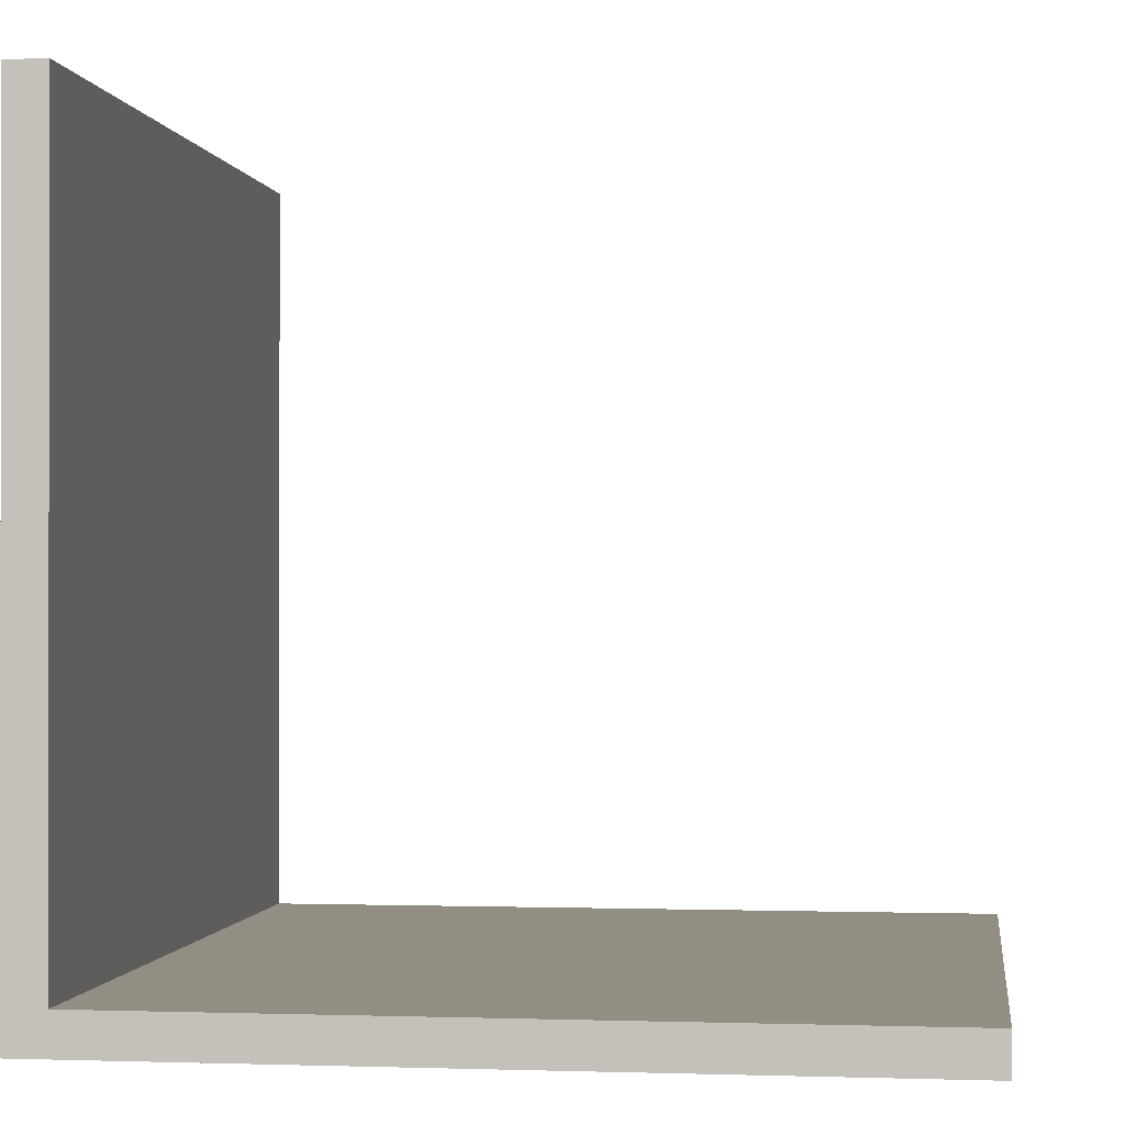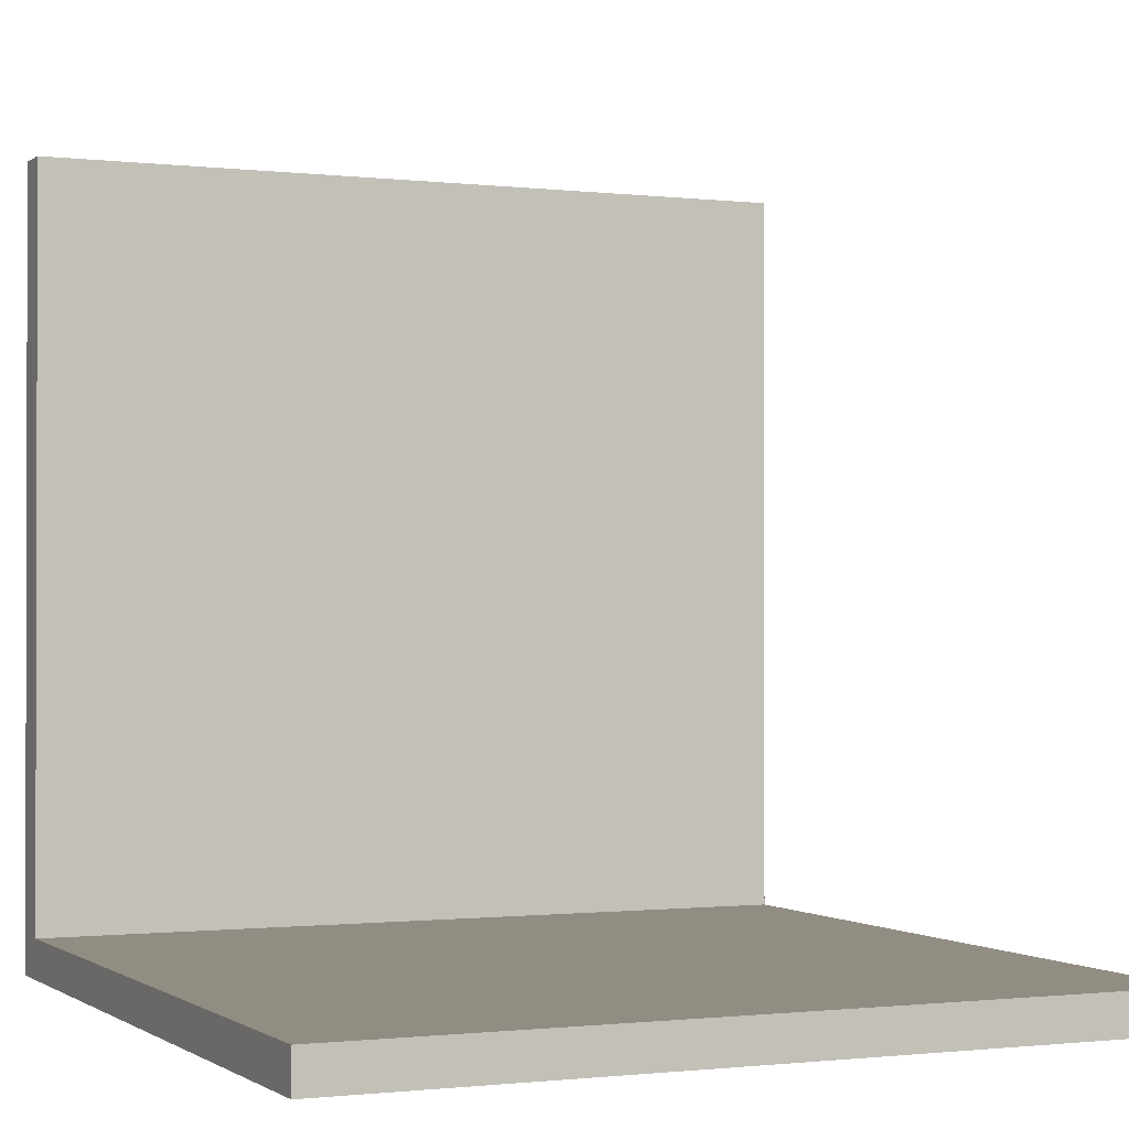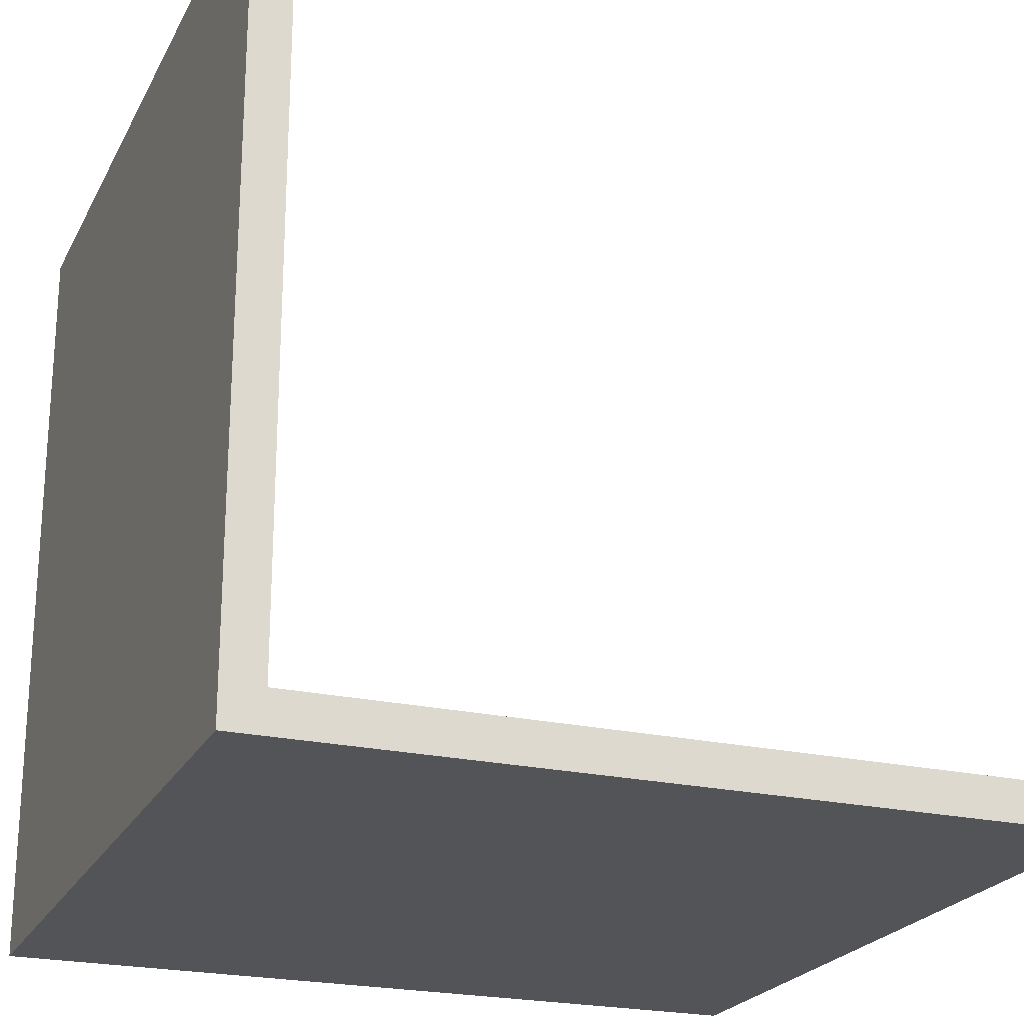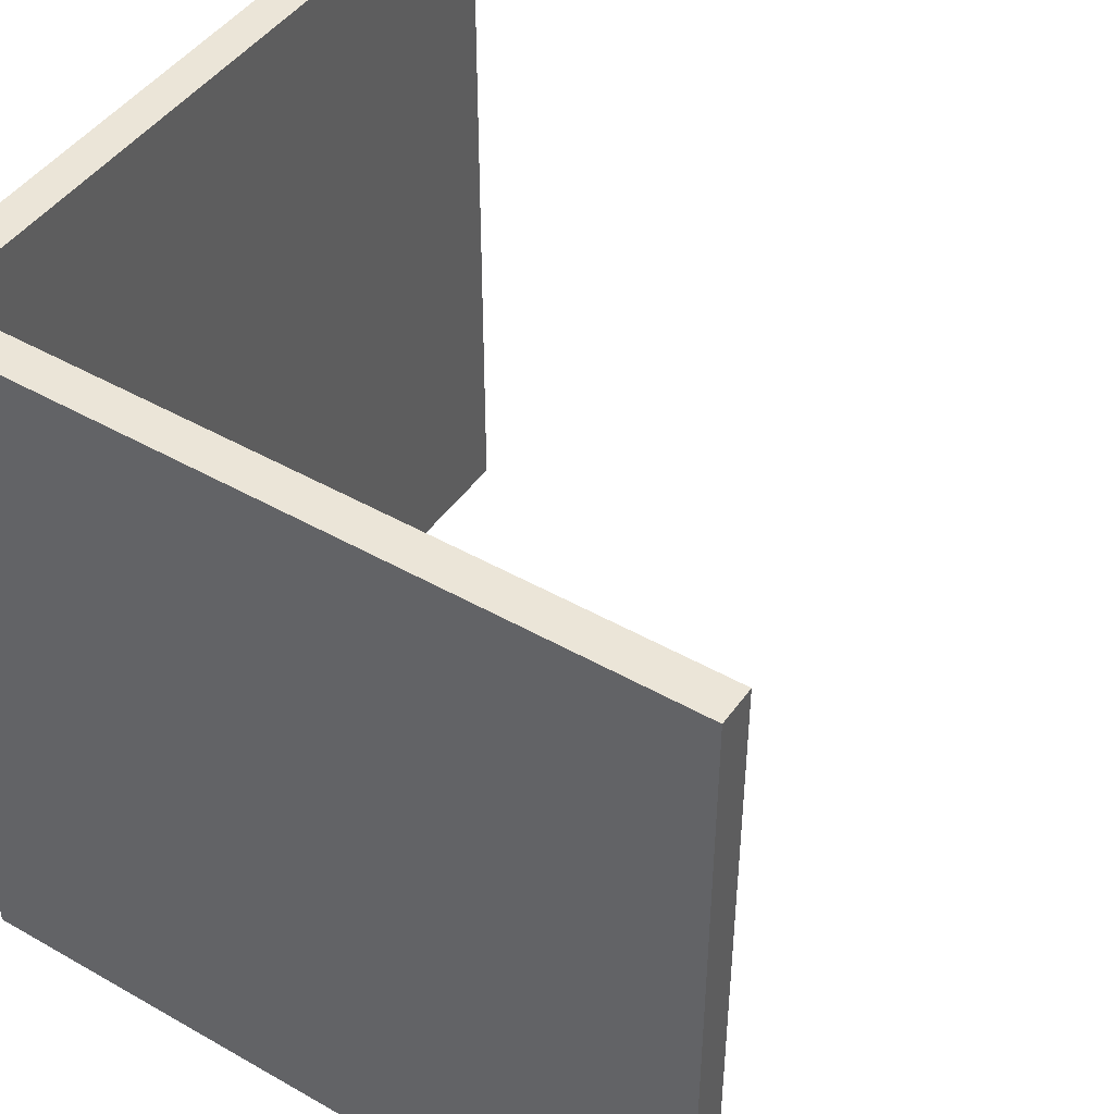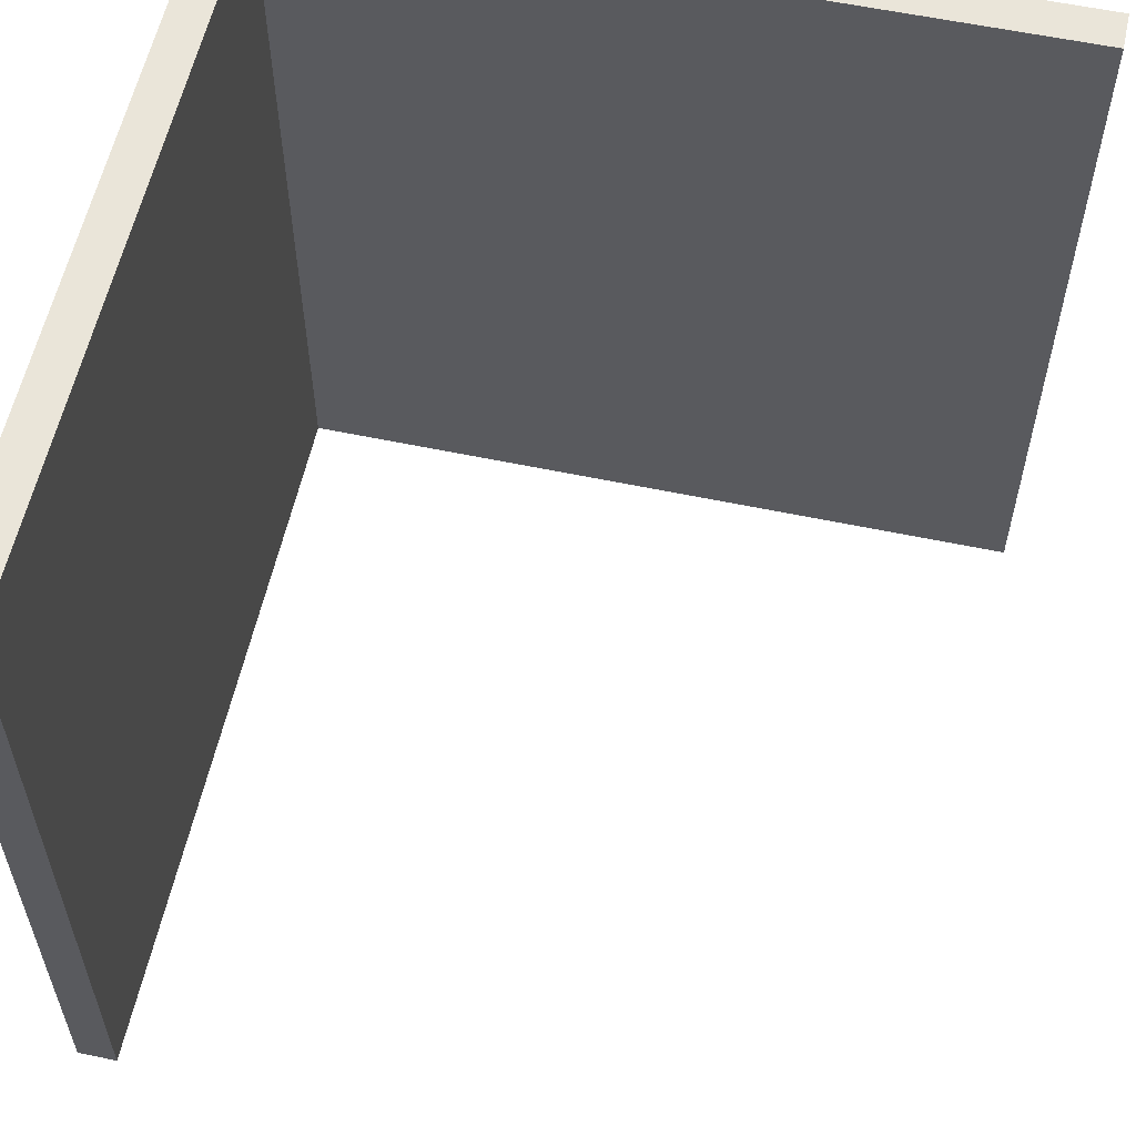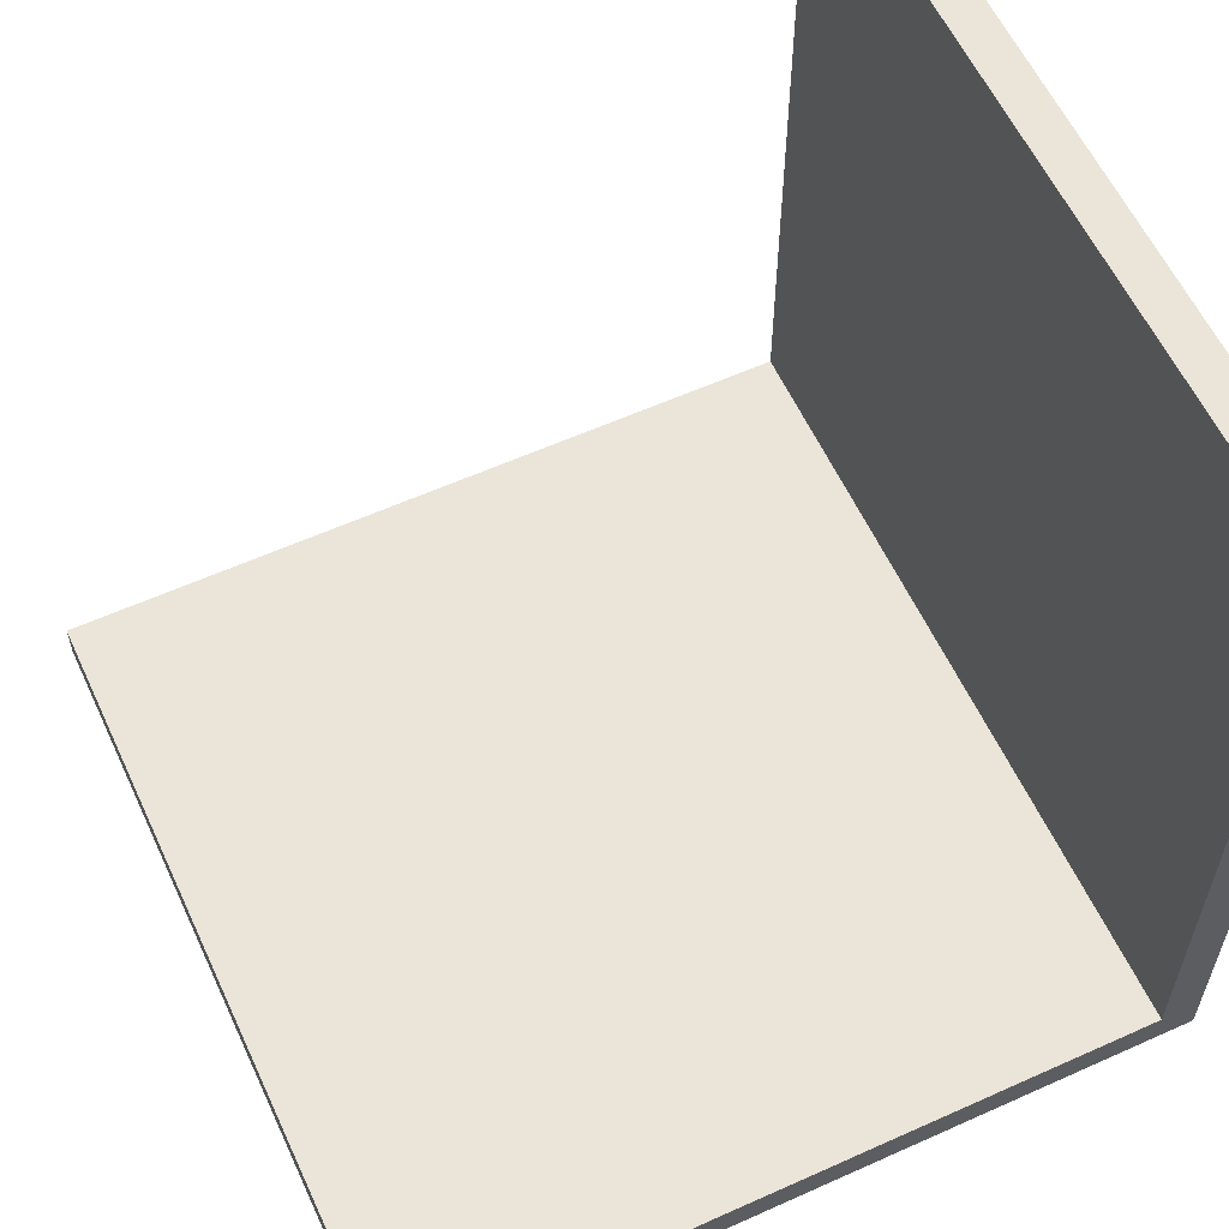
<metadata>
{"format":"obj","ext":"obj","renderer":"f3d","projection":"perspective","resolution":1024,"background":"white","views":[{"elev":-0.6,"azim":-172.3,"up":"+Y"},{"elev":-0.9,"azim":-114.3,"up":"+Y"},{"elev":-22.8,"azim":158.8,"up":"+Y"},{"elev":45.6,"azim":123.3,"up":"+Z"},{"elev":58.3,"azim":-167.7,"up":"+Z"},{"elev":59.3,"azim":-24.8,"up":"+Y"}]}
</metadata>
<code>
g Test Airport-3
v -10 0 10
v -10 0 9
v -10 0 -9
v -10 0 -10
v -10 1 10
v -10 1 9
v -10 1 -9
v -10 1 -10
v 9 1 10
v 9 1 9
v 9 1 8
v 9 1 -8
v 9 1 -9
v 9 1 -10
v 9 20 10
v 9 20 -10
v 10 0 10
v 10 0 9
v 10 0 -9
v 10 0 -10
v 10 1 9
v 10 1 -9
v 10 20 10
v 10 20 -10
v -10 0 10
v -10 1 10
v -9 0 10
v -9 1 10
v 9 0 10
v 9 1 10
v 9 20 10
v 10 0 10
v 10 20 10
v -10 0 -10
v -10 1 -10
v -9 0 -10
v -9 1 -10
v 9 0 -10
v 9 1 -10
v 9 20 -10
v 10 0 -10
v 10 20 -10
v -10 0 10
v -9 0 10
v 9 0 10
v 10 0 10
v -10 0 9
v -9 0 9
v -8 0 9
v 8 0 9
v 9 0 9
v 10 0 9
v -9 0 8
v -8 0 8
v -7 0 8
v 7 0 8
v 8 0 8
v 9 0 8
v -8 0 7
v -7 0 7
v -6 0 7
v 6 0 7
v 7 0 7
v 8 0 7
v -7 0 6
v -6 0 6
v -5 0 6
v 5 0 6
v 6 0 6
v 7 0 6
v -6 0 5
v -5 0 5
v -4 0 5
v 4 0 5
v 5 0 5
v 6 0 5
v -5 0 4
v -4 0 4
v -3 0 4
v 3 0 4
v 4 0 4
v 5 0 4
v -4 0 3
v -3 0 3
v -2 0 3
v 2 0 3
v 3 0 3
v 4 0 3
v -3 0 2
v -2 0 2
v -1 0 2
v 1 0 2
v 2 0 2
v 3 0 2
v -2 0 1
v -1 0 1
v 1 0 1
v 2 0 1
v -2 0 -1
v -1 0 -1
v 1 0 -1
v 2 0 -1
v -3 0 -2
v -2 0 -2
v -1 0 -2
v 1 0 -2
v 2 0 -2
v 3 0 -2
v -4 0 -3
v -3 0 -3
v -2 0 -3
v 2 0 -3
v 3 0 -3
v 4 0 -3
v -5 0 -4
v -4 0 -4
v -3 0 -4
v 3 0 -4
v 4 0 -4
v 5 0 -4
v -6 0 -5
v -5 0 -5
v -4 0 -5
v 4 0 -5
v 5 0 -5
v 6 0 -5
v -7 0 -6
v -6 0 -6
v -5 0 -6
v 5 0 -6
v 6 0 -6
v 7 0 -6
v -8 0 -7
v -7 0 -7
v -6 0 -7
v 6 0 -7
v 7 0 -7
v 8 0 -7
v -9 0 -8
v -8 0 -8
v -7 0 -8
v 7 0 -8
v 8 0 -8
v 9 0 -8
v -10 0 -9
v -9 0 -9
v -8 0 -9
v 8 0 -9
v 9 0 -9
v 10 0 -9
v -10 0 -10
v -9 0 -10
v 9 0 -10
v 10 0 -10
v -10 1 10
v -9 1 10
v 9 1 10
v -10 1 9
v -9 1 9
v -8 1 9
v 8 1 9
v 9 1 9
v -9 1 8
v -8 1 8
v -7 1 8
v 7 1 8
v 8 1 8
v 9 1 8
v -8 1 7
v -7 1 7
v -6 1 7
v 6 1 7
v 7 1 7
v 8 1 7
v -7 1 6
v -6 1 6
v -5 1 6
v 5 1 6
v 6 1 6
v 7 1 6
v -6 1 5
v -5 1 5
v -4 1 5
v 4 1 5
v 5 1 5
v 6 1 5
v -5 1 4
v -4 1 4
v -3 1 4
v 3 1 4
v 4 1 4
v 5 1 4
v -4 1 3
v -3 1 3
v -2 1 3
v 2 1 3
v 3 1 3
v 4 1 3
v -3 1 2
v -2 1 2
v -1 1 2
v 1 1 2
v 2 1 2
v 3 1 2
v -2 1 1
v -1 1 1
v 1 1 1
v 2 1 1
v -2 1 -1
v -1 1 -1
v 1 1 -1
v 2 1 -1
v -3 1 -2
v -2 1 -2
v -1 1 -2
v 1 1 -2
v 2 1 -2
v 3 1 -2
v -4 1 -3
v -3 1 -3
v -2 1 -3
v 2 1 -3
v 3 1 -3
v 4 1 -3
v -5 1 -4
v -4 1 -4
v -3 1 -4
v 3 1 -4
v 4 1 -4
v 5 1 -4
v -6 1 -5
v -5 1 -5
v -4 1 -5
v 4 1 -5
v 5 1 -5
v 6 1 -5
v -7 1 -6
v -6 1 -6
v -5 1 -6
v 5 1 -6
v 6 1 -6
v 7 1 -6
v -8 1 -7
v -7 1 -7
v -6 1 -7
v 6 1 -7
v 7 1 -7
v 8 1 -7
v -9 1 -8
v -8 1 -8
v -7 1 -8
v 7 1 -8
v 8 1 -8
v 9 1 -8
v -10 1 -9
v -9 1 -9
v -8 1 -9
v 8 1 -9
v 9 1 -9
v -10 1 -10
v -9 1 -10
v 9 1 -10
v 9 20 10
v 10 20 10
v 9 20 -10
v 10 20 -10
f 5 2 1
f 6 3 2
f 6 2 5
f 7 4 3
f 7 3 6
f 8 4 7
f 15 10 9
f 15 14 13
f 15 13 12
f 15 12 11
f 15 11 10
f 16 14 15
f 17 18 21
f 18 19 21
f 19 20 22
f 21 19 22
f 17 21 23
f 21 22 23
f 22 20 24
f 23 22 24
f 27 26 25
f 28 26 27
f 29 28 27
f 30 28 29
f 32 30 29
f 32 31 30
f 33 31 32
f 34 35 36
f 36 35 37
f 36 37 38
f 38 37 39
f 38 39 41
f 39 40 41
f 41 40 42
f 47 44 43
f 48 45 44
f 48 44 47
f 49 45 48
f 50 45 49
f 51 46 45
f 51 45 50
f 52 46 51
f 53 48 47
f 53 49 48
f 54 50 49
f 54 49 53
f 55 50 54
f 56 50 55
f 57 51 50
f 57 50 56
f 58 52 51
f 58 51 57
f 59 54 53
f 59 55 54
f 60 56 55
f 60 55 59
f 61 56 60
f 62 56 61
f 63 57 56
f 63 56 62
f 64 58 57
f 64 57 63
f 65 60 59
f 65 61 60
f 66 62 61
f 66 61 65
f 67 62 66
f 68 62 67
f 69 63 62
f 69 62 68
f 70 64 63
f 70 63 69
f 71 66 65
f 71 67 66
f 72 68 67
f 72 67 71
f 73 68 72
f 74 68 73
f 75 69 68
f 75 68 74
f 76 70 69
f 76 69 75
f 77 72 71
f 77 73 72
f 78 74 73
f 78 73 77
f 79 74 78
f 80 74 79
f 81 75 74
f 81 74 80
f 82 76 75
f 82 75 81
f 83 78 77
f 83 79 78
f 84 80 79
f 84 79 83
f 85 80 84
f 86 80 85
f 87 81 80
f 87 80 86
f 88 82 81
f 88 81 87
f 89 84 83
f 89 85 84
f 90 86 85
f 90 85 89
f 91 86 90
f 92 86 91
f 93 87 86
f 93 86 92
f 94 88 87
f 94 87 93
f 95 90 89
f 95 91 90
f 96 92 91
f 96 91 95
f 97 93 92
f 97 92 96
f 98 94 93
f 98 93 97
f 99 95 89
f 99 96 95
f 100 97 96
f 100 96 99
f 101 98 97
f 101 97 100
f 102 94 98
f 102 98 101
f 103 89 83
f 103 99 89
f 104 100 99
f 104 99 103
f 105 101 100
f 105 100 104
f 106 102 101
f 106 101 105
f 107 94 102
f 107 102 106
f 108 88 94
f 108 94 107
f 109 83 77
f 109 103 83
f 110 104 103
f 110 103 109
f 111 106 105
f 111 104 110
f 111 107 106
f 111 105 104
f 112 108 107
f 112 107 111
f 113 88 108
f 113 108 112
f 114 82 88
f 114 88 113
f 115 77 71
f 115 109 77
f 116 110 109
f 116 109 115
f 117 112 111
f 117 110 116
f 117 113 112
f 117 111 110
f 118 114 113
f 118 113 117
f 119 82 114
f 119 114 118
f 120 76 82
f 120 82 119
f 121 71 65
f 121 115 71
f 122 116 115
f 122 115 121
f 123 118 117
f 123 116 122
f 123 119 118
f 123 117 116
f 124 120 119
f 124 119 123
f 125 76 120
f 125 120 124
f 126 70 76
f 126 76 125
f 127 65 59
f 127 121 65
f 128 122 121
f 128 121 127
f 129 124 123
f 129 122 128
f 129 125 124
f 129 123 122
f 130 126 125
f 130 125 129
f 131 70 126
f 131 126 130
f 132 64 70
f 132 70 131
f 133 59 53
f 133 127 59
f 134 128 127
f 134 127 133
f 135 130 129
f 135 128 134
f 135 131 130
f 135 129 128
f 136 132 131
f 136 131 135
f 137 64 132
f 137 132 136
f 138 58 64
f 138 64 137
f 139 53 47
f 139 133 53
f 140 134 133
f 140 133 139
f 141 136 135
f 141 134 140
f 141 137 136
f 141 135 134
f 142 138 137
f 142 137 141
f 143 58 138
f 143 138 142
f 144 52 58
f 144 58 143
f 145 139 47
f 146 140 139
f 146 139 145
f 147 142 141
f 147 140 146
f 147 143 142
f 147 141 140
f 148 144 143
f 148 143 147
f 149 52 144
f 149 144 148
f 150 52 149
f 151 146 145
f 152 148 147
f 152 146 151
f 152 147 146
f 152 149 148
f 153 150 149
f 153 149 152
f 154 150 153
f 155 156 158
f 156 157 159
f 158 156 159
f 159 157 160
f 160 157 161
f 161 157 162
f 158 159 163
f 159 160 163
f 160 161 164
f 163 160 164
f 164 161 165
f 165 161 166
f 161 162 167
f 166 161 167
f 167 162 168
f 163 164 169
f 164 165 169
f 165 166 170
f 169 165 170
f 170 166 171
f 171 166 172
f 166 167 173
f 172 166 173
f 167 168 174
f 173 167 174
f 169 170 175
f 170 171 175
f 171 172 176
f 175 171 176
f 176 172 177
f 177 172 178
f 172 173 179
f 178 172 179
f 173 174 180
f 179 173 180
f 175 176 181
f 176 177 181
f 177 178 182
f 181 177 182
f 182 178 183
f 183 178 184
f 178 179 185
f 184 178 185
f 179 180 186
f 185 179 186
f 181 182 187
f 182 183 187
f 183 184 188
f 187 183 188
f 188 184 189
f 189 184 190
f 184 185 191
f 190 184 191
f 185 186 192
f 191 185 192
f 187 188 193
f 188 189 193
f 189 190 194
f 193 189 194
f 194 190 195
f 195 190 196
f 190 191 197
f 196 190 197
f 191 192 198
f 197 191 198
f 193 194 199
f 194 195 199
f 195 196 200
f 199 195 200
f 200 196 201
f 201 196 202
f 196 197 203
f 202 196 203
f 197 198 204
f 203 197 204
f 199 200 205
f 200 201 205
f 201 202 206
f 205 201 206
f 202 203 207
f 206 202 207
f 203 204 208
f 207 203 208
f 199 205 209
f 205 206 209
f 206 207 210
f 209 206 210
f 207 208 211
f 210 207 211
f 208 204 212
f 211 208 212
f 193 199 213
f 199 209 213
f 209 210 214
f 213 209 214
f 210 211 215
f 214 210 215
f 211 212 216
f 215 211 216
f 212 204 217
f 216 212 217
f 204 198 218
f 217 204 218
f 187 193 219
f 193 213 219
f 213 214 220
f 219 213 220
f 215 216 221
f 220 214 221
f 216 217 221
f 214 215 221
f 217 218 222
f 221 217 222
f 218 198 223
f 222 218 223
f 198 192 224
f 223 198 224
f 181 187 225
f 187 219 225
f 219 220 226
f 225 219 226
f 221 222 227
f 226 220 227
f 222 223 227
f 220 221 227
f 223 224 228
f 227 223 228
f 224 192 229
f 228 224 229
f 192 186 230
f 229 192 230
f 175 181 231
f 181 225 231
f 225 226 232
f 231 225 232
f 227 228 233
f 232 226 233
f 228 229 233
f 226 227 233
f 229 230 234
f 233 229 234
f 230 186 235
f 234 230 235
f 186 180 236
f 235 186 236
f 169 175 237
f 175 231 237
f 231 232 238
f 237 231 238
f 233 234 239
f 238 232 239
f 234 235 239
f 232 233 239
f 235 236 240
f 239 235 240
f 236 180 241
f 240 236 241
f 180 174 242
f 241 180 242
f 163 169 243
f 169 237 243
f 237 238 244
f 243 237 244
f 239 240 245
f 244 238 245
f 240 241 245
f 238 239 245
f 241 242 246
f 245 241 246
f 242 174 247
f 246 242 247
f 174 168 248
f 247 174 248
f 158 163 249
f 163 243 249
f 243 244 250
f 249 243 250
f 245 246 251
f 250 244 251
f 246 247 251
f 244 245 251
f 247 248 252
f 251 247 252
f 248 168 253
f 252 248 253
f 253 168 254
f 158 249 255
f 249 250 256
f 255 249 256
f 251 252 257
f 256 250 257
f 250 251 257
f 252 253 257
f 253 254 258
f 257 253 258
f 258 254 259
f 255 256 260
f 256 257 261
f 260 256 261
f 257 258 261
f 258 259 261
f 261 259 262
f 263 264 265
f 265 264 266

</code>
